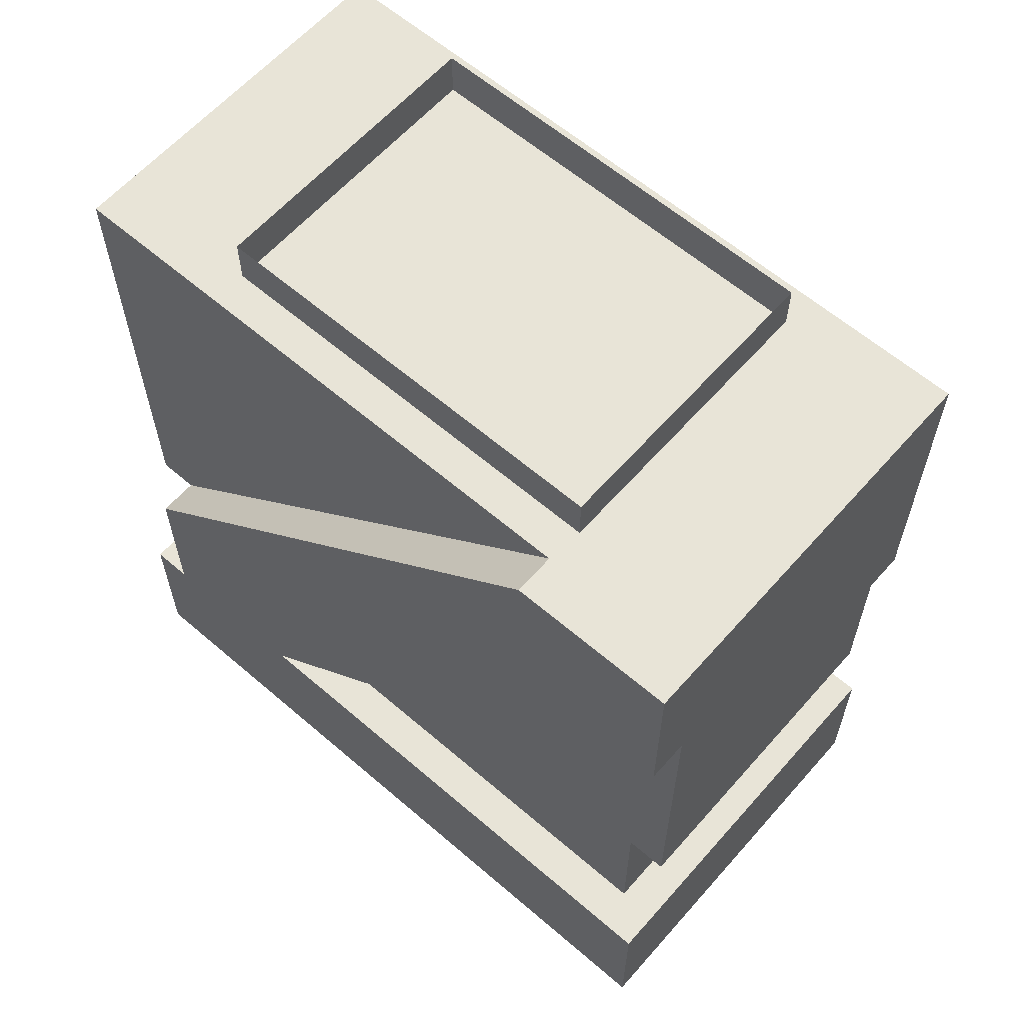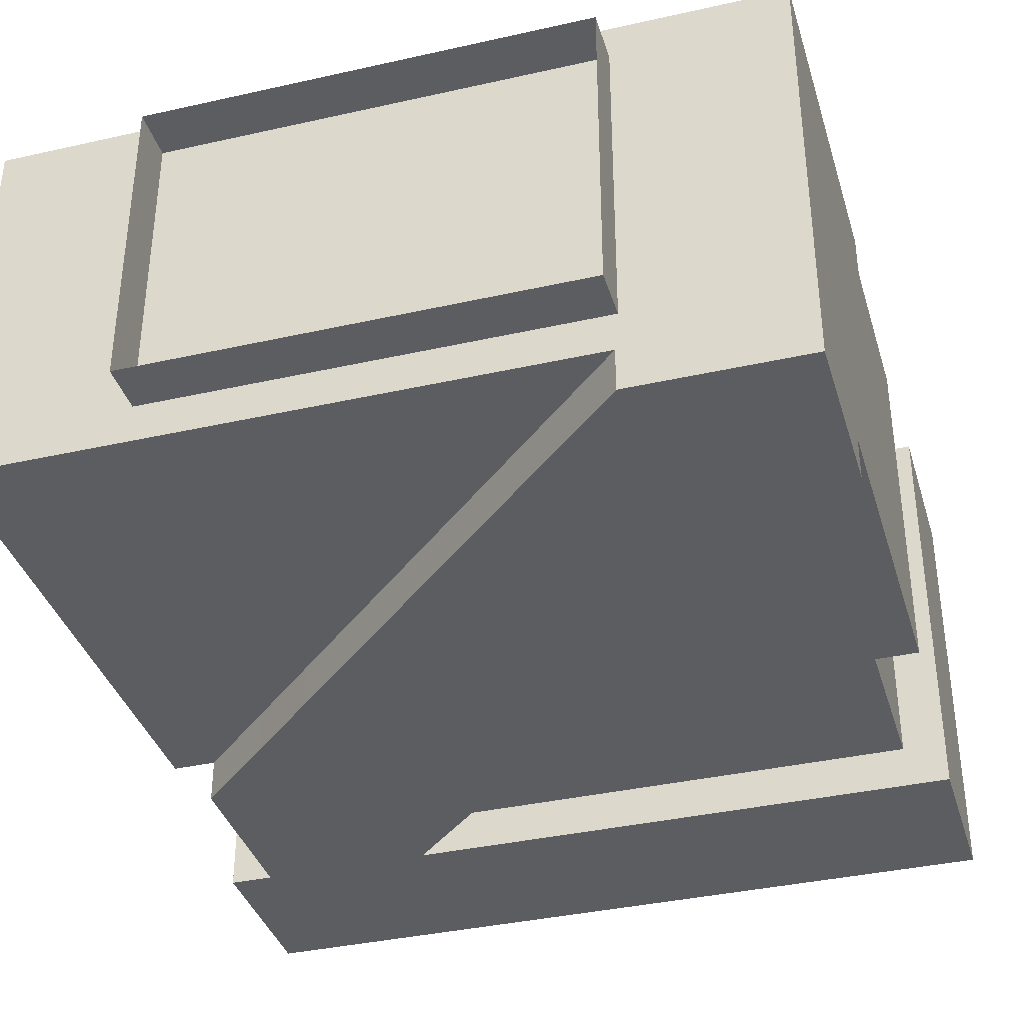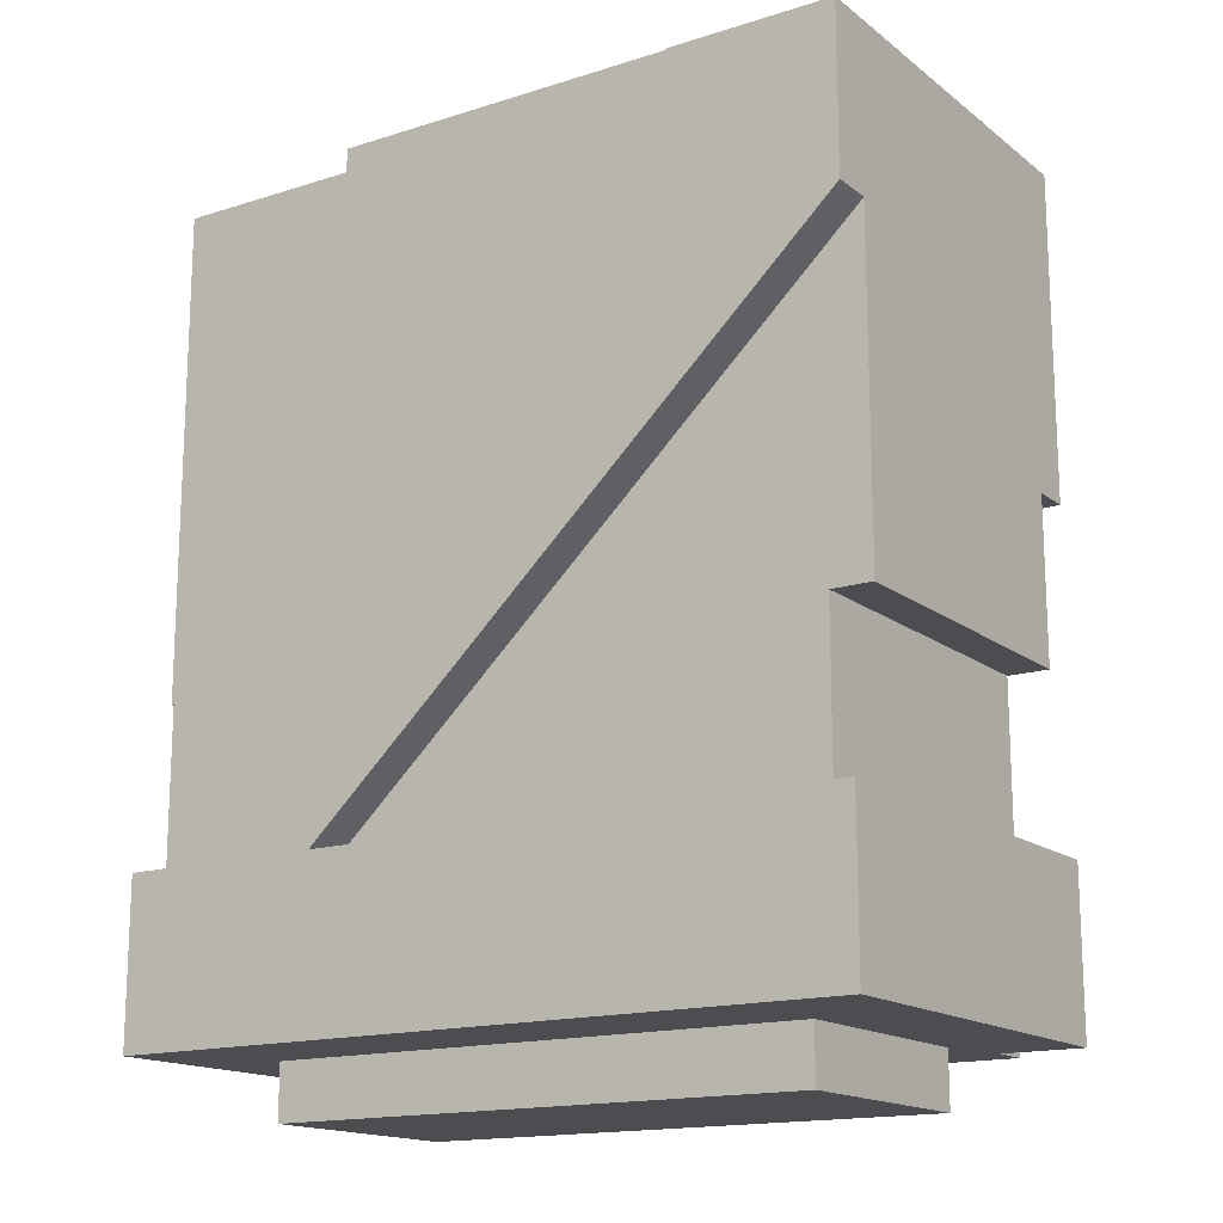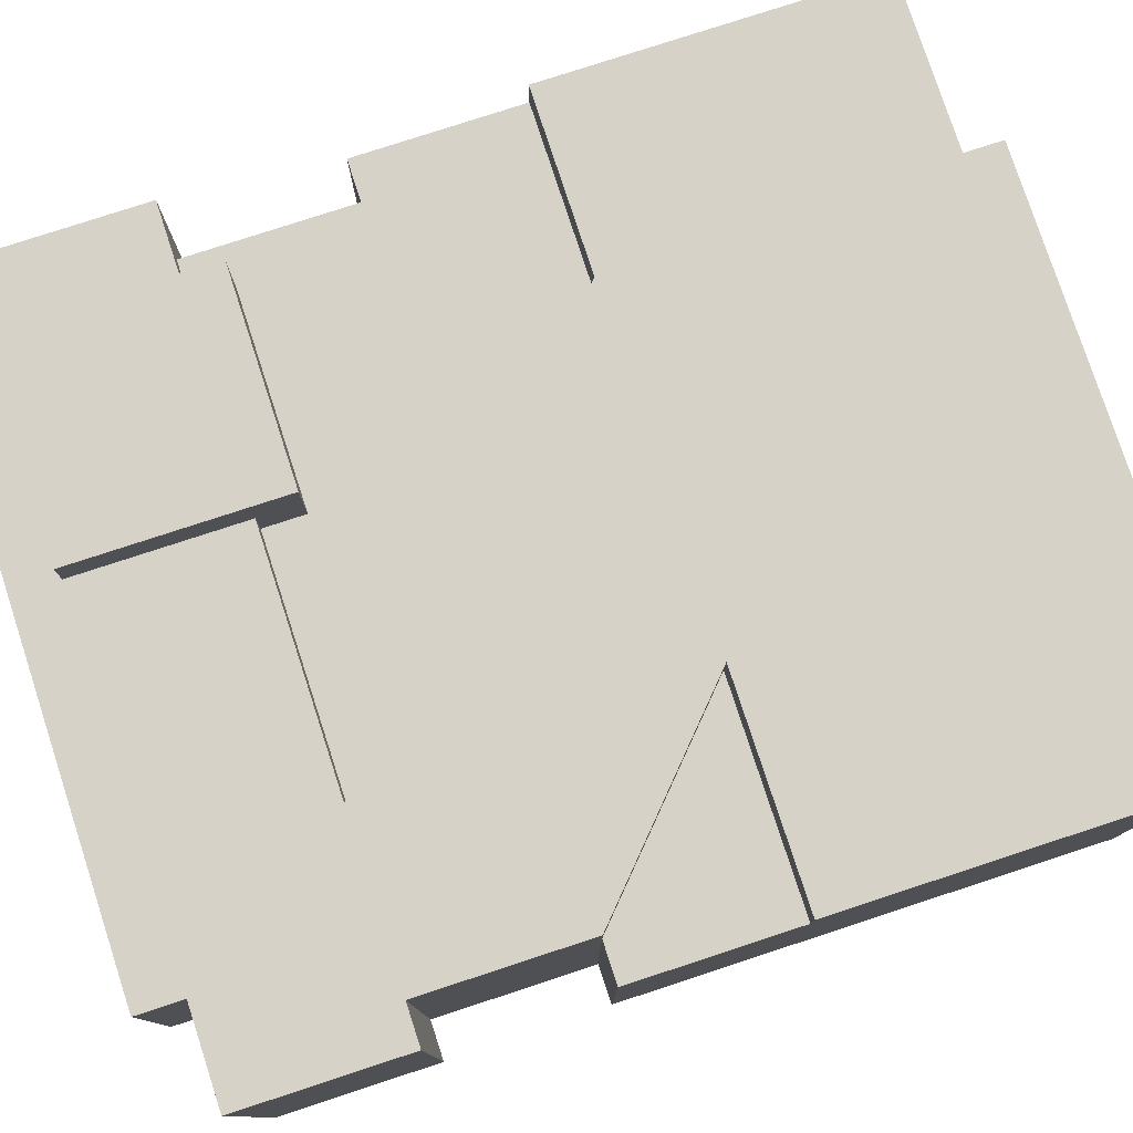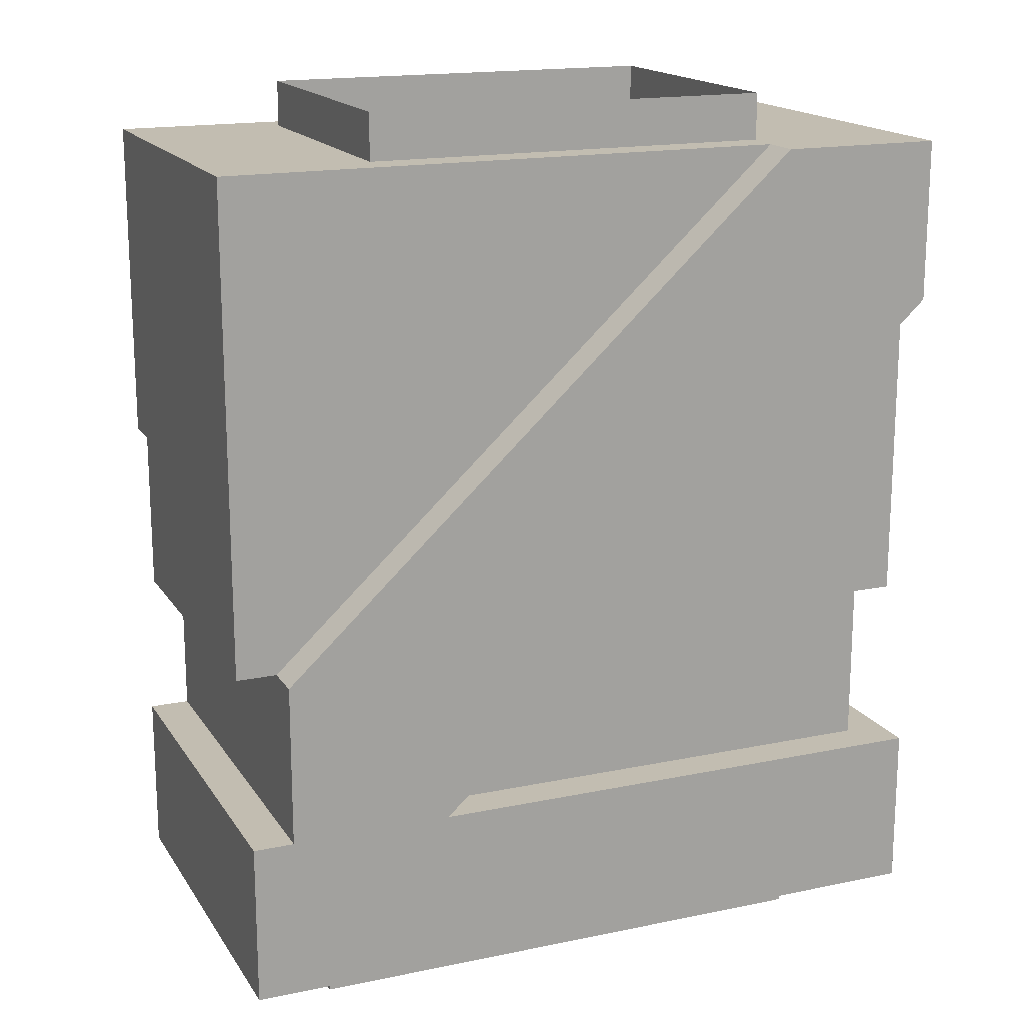
<metadata>
{"format":"obj","ext":"obj","renderer":"f3d","projection":"perspective","resolution":1024,"background":"white","views":[{"elev":61.3,"azim":-138.8,"up":"+Y"},{"elev":-37.1,"azim":-163.8,"up":"+Z"},{"elev":-15.9,"azim":-146.6,"up":"+Y"},{"elev":78.6,"azim":71.9,"up":"+Z"},{"elev":17.0,"azim":157.3,"up":"+Y"}]}
</metadata>
<code>
g avatar_indian_boy_body_mesh
v -0.2345 1.094 0.09432
v -0.2345 1.094 -0.1556
v -0.2657 1.094 -0.1556
v -0.2657 1.094 0.09432
v -0.2657 1.219 0.09432
v -0.1303 1.219 0.09432
v -0.09647 1.187 0.09432
v -0.2657 1.187 0.09432
v -0.2345 1.094 0.09432
v -0.2657 1.094 0.09432
v 0.005099 1.093 0.09432
v 0.1066 0.9998 0.09432
v -0.04703 0.9998 0.09432
v -0.2033 0.9998 0.09432
v -0.2345 0.9998 0.09432
v 0.1404 0.9686 0.09432
v -0.04703 0.9686 0.09432
v -0.2345 0.9686 0.09432
v -0.2033 0.9686 0.09432
v 0.2966 1.219 0.09432
v 0.1301 1.219 0.09432
v 0.1301 1.219 0.1256
v 0.2966 1.219 0.1256
v -0.2033 0.9686 0.1256
v -0.2033 0.8436 0.1568
v -0.2033 0.8436 0.1256
v -0.2033 0.9998 0.1568
v -0.2033 0.9686 0.09432
v -0.2033 0.9998 0.09432
v -0.2657 1.187 0.09432
v -0.2657 1.094 0.09432
v -0.2657 1.094 -0.1556
v -0.2657 1.187 -0.1556
v -0.2657 1.219 -0.1556
v -0.2657 1.219 0.09432
v -0.2657 1.312 -0.1556
v -0.2657 1.312 0.1256
v -0.2657 1.219 0.1256
v -0.2657 1.343 0.1256
v -0.2657 1.468 -0.1556
v -0.2657 1.468 0.1256
v -0.04703 0.8436 0.1568
v -0.04703 0.8436 0.1256
v -0.2033 0.8436 0.1256
v -0.2033 0.8436 0.1568
v 0.2654 0.9998 0.1256
v 0.1404 0.9686 0.1256
v 0.1066 0.9998 0.1256
v 0.2654 0.9686 0.1256
v 0.005099 1.094 0.1256
v 0.2654 1.094 0.1256
v -0.09647 1.187 0.1256
v 0.1639 1.187 0.1256
v 0.1301 1.219 0.1256
v -0.1303 1.219 0.1256
v 0.02848 1.312 0.1256
v -0.2319 1.312 0.1256
v -0.1408 1.468 0.1256
v -0.2657 1.343 0.1256
v -0.2657 1.468 0.1256
v -0.04703 0.8436 0.1568
v -0.04703 0.9686 0.1256
v -0.04703 0.8436 0.1256
v -0.04703 0.9998 0.1568
v -0.04703 0.9686 0.09432
v -0.04703 0.9998 0.09432
v -0.2033 0.9998 0.1568
v -0.2033 0.9998 0.09432
v -0.04703 0.9998 0.09432
v -0.04703 0.9998 0.1568
v 0.2654 0.9686 0.09432
v 0.2654 0.9998 0.09432
v 0.2654 0.9998 -0.1556
v 0.2654 0.9686 -0.1556
v 0.2654 1.094 -0.1556
v 0.2654 1.094 0.09432
v 0.2966 0.9686 -0.1869
v 0.2966 0.8436 -0.1869
v 0.2966 0.8436 0.1256
v 0.2966 0.9686 0.1256
v -0.2657 0.9686 0.1256
v -0.2033 0.9686 0.1256
v -0.2033 0.8436 0.1256
v -0.2657 0.8436 0.1256
v 0.2966 0.9686 -0.1869
v 0.2654 0.9686 -0.1869
v 0.2966 0.8436 -0.1869
v -0.2628 0.8436 -0.1869
v 0.1404 0.9685 -0.1869
v -0.2657 0.8436 -0.1869
v -0.2657 0.9686 -0.1869
v 0.2966 1.219 0.09432
v 0.2966 1.219 0.1256
v 0.2966 1.312 0.1256
v 0.2966 1.312 -0.1556
v 0.2966 1.468 -0.1556
v 0.2966 1.468 0.1256
v 0.2966 1.219 -0.1556
v 0.2966 1.187 -0.1556
v 0.2966 1.187 0.09432
v 0.2966 1.094 0.09432
v 0.2966 1.094 -0.1556
v 0.2654 0.9686 0.09432
v 0.2654 0.9686 0.1256
v 0.2654 0.9998 0.1256
v 0.2654 0.9998 0.09432
v 0.2654 1.094 0.09432
v 0.2654 1.094 0.1256
v -0.04703 0.9686 0.1256
v 0.1404 0.9686 0.1256
v -0.04703 0.8436 0.1256
v 0.2966 0.8436 0.1256
v 0.2654 0.9686 0.1256
v 0.2966 0.9686 0.1256
v -0.2319 1.312 -0.1556
v -0.2657 1.312 -0.1556
v -0.2657 1.219 -0.1556
v -0.1303 1.218 -0.1556
v -0.2657 1.187 -0.1556
v -0.2657 1.343 -0.1556
v -0.09647 1.187 -0.1556
v -0.2657 1.094 -0.1556
v -0.2345 1.094 -0.1556
v 0.005099 1.093 -0.1556
v -0.2345 0.9998 -0.1556
v 0.1066 0.9998 -0.1556
v -0.2345 0.9686 -0.1556
v 0.1404 0.9685 -0.1556
v -0.2345 0.9998 -0.1556
v -0.2345 1.094 -0.1556
v -0.2345 1.094 0.09432
v -0.2345 0.9998 0.09432
v -0.2345 0.9686 0.09432
v -0.2345 0.9686 -0.1556
v -0.2657 1.343 -0.1556
v -0.2657 1.468 -0.1556
v -0.2657 1.312 -0.1556
v 0.2966 1.187 -0.1556
v 0.1639 1.187 -0.1556
v 0.2654 1.094 -0.1556
v 0.2966 1.219 -0.1556
v 0.2966 1.094 -0.1556
v 0.1301 1.218 -0.1556
v 0.2966 1.312 -0.1556
v 0.02848 1.312 -0.1556
v 0.2966 1.468 -0.1556
v -0.1408 1.468 -0.1556
v -0.2657 0.8436 -0.1869
v -0.2657 0.8436 0.1256
v -0.2033 0.8436 0.1256
v -0.04703 0.8436 0.1256
v 0.2966 0.8436 0.1256
v -0.2628 0.8436 -0.1869
v 0.2966 0.8436 -0.1869
v -0.2657 0.8436 -0.1869
v -0.2657 0.9686 -0.1869
v -0.2657 0.9686 0.1256
v -0.2657 0.8436 0.1256
v 0.2966 1.094 0.09432
v 0.2966 1.094 -0.1556
v 0.2654 1.094 -0.1556
v 0.2654 1.094 0.09432
v 0.2966 1.468 -0.1556
v -0.1408 1.468 0.1256
v -0.1408 1.468 -0.1556
v 0.2966 1.468 0.1256
v -0.2657 1.468 -0.1556
v -0.2657 1.468 0.1256
v -0.2657 0.9686 0.1256
v -0.2345 0.9686 0.09432
v -0.2033 0.9686 0.1256
v -0.2033 0.9686 0.09432
v -0.2345 0.9686 -0.1556
v -0.2657 0.9686 -0.1869
v 0.2654 0.9686 -0.1556
v 0.1404 0.9685 -0.1869
v 0.2654 0.9686 -0.1869
v 0.2966 0.9686 -0.1869
v 0.2966 0.9686 0.1256
v 0.2654 0.9686 0.09432
v 0.2654 0.9686 0.1256
v -0.04703 0.9686 0.1256
v -0.04703 0.9686 0.09432
v 0.1404 0.9686 0.09432
v 0.1404 0.9686 0.1256
v 0.1404 0.9686 0.1256
v 0.1404 0.9686 0.09432
v 0.1066 0.9998 0.09432
v 0.1066 0.9998 0.1256
v 0.005099 1.094 0.1256
v 0.005099 1.093 0.09432
v -0.09647 1.187 0.1256
v -0.09647 1.187 0.09432
v -0.1303 1.219 0.1256
v -0.1303 1.219 0.09432
v 0.1639 1.187 0.09432
v 0.1301 1.219 0.09432
v 0.2966 1.219 0.09432
v 0.2966 1.187 0.09432
v 0.2654 1.094 0.09432
v 0.2966 1.094 0.09432
v -0.2033 0.9998 0.1568
v -0.04703 0.9998 0.1568
v -0.04703 0.8436 0.1568
v -0.2033 0.8436 0.1568
v 0.2966 1.219 0.1256
v 0.1301 1.219 0.1256
v 0.02848 1.312 0.1256
v 0.2966 1.312 0.1256
v -0.1408 1.468 0.1256
v 0.2966 1.468 0.1256
v -0.2657 1.312 0.1256
v -0.2319 1.312 0.1256
v -0.1303 1.219 0.1256
v -0.2657 1.219 0.1256
v -0.2657 1.343 0.1256
v 0.1301 1.219 0.09432
v 0.1639 1.187 0.09432
v 0.1639 1.187 0.1256
v 0.1301 1.219 0.1256
v 0.2654 1.094 0.1256
v 0.2654 1.094 0.09432
v -0.2657 1.219 0.1256
v -0.1303 1.219 0.1256
v -0.1303 1.219 0.09432
v -0.2657 1.219 0.09432
v 0.2654 0.9998 -0.1869
v 0.1066 0.9998 -0.1869
v 0.1404 0.9685 -0.1869
v 0.2654 0.9686 -0.1869
v 0.005099 1.093 -0.1869
v 0.2654 1.094 -0.1869
v -0.09647 1.187 -0.1869
v 0.1639 1.187 -0.1869
v 0.1301 1.218 -0.1869
v -0.1303 1.218 -0.1869
v 0.02848 1.312 -0.1869
v -0.2319 1.312 -0.1869
v -0.1408 1.468 -0.1869
v -0.2657 1.343 -0.1869
v -0.2657 1.468 -0.1869
v 0.005099 1.093 -0.1869
v 0.005099 1.093 -0.1556
v 0.1066 0.9998 -0.1556
v 0.1066 0.9998 -0.1869
v 0.1404 0.9685 -0.1556
v 0.1404 0.9685 -0.1869
v -0.09647 1.187 -0.1869
v -0.09647 1.187 -0.1556
v -0.1303 1.218 -0.1869
v -0.1303 1.218 -0.1556
v -0.2319 1.312 -0.1869
v -0.2319 1.312 -0.1556
v -0.2657 1.343 -0.1869
v -0.2657 1.343 -0.1556
v 0.2654 0.9998 -0.1556
v 0.2654 1.094 -0.1556
v 0.2654 1.094 -0.1869
v 0.2654 0.9998 -0.1869
v 0.2654 0.9686 -0.1869
v 0.2654 0.9686 -0.1556
v 0.1404 0.9685 -0.1869
v 0.1404 0.9685 -0.1556
v 0.2654 0.9686 -0.1556
v 0.2654 0.9686 -0.1869
v 0.02848 1.312 -0.1869
v 0.02848 1.312 -0.1556
v -0.1408 1.468 -0.1556
v -0.1408 1.468 -0.1869
v 0.1301 1.218 -0.1869
v 0.1301 1.218 -0.1556
v 0.1639 1.187 -0.1869
v 0.1639 1.187 -0.1556
v 0.2654 1.094 -0.1869
v 0.2654 1.094 -0.1556
v -0.2657 1.468 -0.1869
v -0.1408 1.468 -0.1869
v -0.1408 1.468 -0.1556
v -0.2657 1.468 -0.1556
v -0.2657 1.468 -0.1869
v -0.2657 1.468 -0.1556
v -0.2657 1.343 -0.1556
v -0.2657 1.343 -0.1869
v 0.2183 0.7999 0.06116
v 0.2183 0.7999 -0.1168
v -0.1945 0.7999 -0.1168
v -0.1967 0.7999 -0.1168
v -0.1967 0.7999 0.06116
v -0.1945 0.8419 -0.1168
v -0.1945 0.7999 -0.1168
v 0.2183 0.7999 -0.1168
v 0.2183 0.8419 -0.1168
v -0.1967 0.8419 -0.1168
v -0.1967 0.7999 -0.1168
v 0.2183 0.8419 0.06116
v 0.2183 0.7999 0.06116
v -0.1967 0.7999 0.06116
v -0.1967 0.8419 0.06116
v -0.1967 0.8419 0.06116
v -0.1967 0.7999 0.06116
v -0.1967 0.7999 -0.1168
v -0.1967 0.8419 -0.1168
v 0.2183 0.8419 -0.1168
v 0.2183 0.7999 -0.1168
v 0.2183 0.7999 0.06116
v 0.2183 0.8419 0.06116
v -0.1434 1.504 -0.1274
v -0.1434 1.464 -0.1274
v 0.1743 1.464 -0.1274
v 0.1743 1.504 -0.1274
v 0.1743 1.504 0.09876
v 0.1743 1.464 0.09876
v -0.1434 1.464 0.09876
v -0.1434 1.504 0.09876
v 0.1743 1.504 -0.1274
v 0.1743 1.464 -0.1274
v 0.1743 1.464 0.09876
v 0.1743 1.504 0.09876
v -0.1434 1.504 0.09876
v -0.1434 1.464 0.09876
v -0.1434 1.464 -0.1274
v -0.1434 1.504 -0.1274
g avatar_indian_boy_body_mesh_0
f 3 2 1
f 4 3 1
f 7 6 5
f 8 7 5
f 8 9 7
f 10 9 8
f 9 11 7
f 12 11 9
f 13 12 9
f 9 14 13
f 15 14 9
f 16 12 13
f 17 16 13
f 15 18 14
f 18 19 14
f 22 21 20
f 23 22 20
f 26 25 24
f 24 25 27
f 28 24 27
f 28 27 29
f 32 31 30
f 33 32 30
f 33 30 34
f 30 35 34
f 36 34 35
f 36 35 37
f 35 38 37
f 36 37 39
f 40 36 39
f 40 39 41
f 44 43 42
f 45 44 42
f 48 47 46
f 49 46 47
f 48 46 50
f 46 51 50
f 52 50 51
f 53 52 51
f 53 54 52
f 54 55 52
f 54 56 55
f 56 57 55
f 56 58 57
f 58 59 57
f 60 59 58
f 63 62 61
f 62 64 61
f 65 64 62
f 65 66 64
f 69 68 67
f 70 69 67
f 73 72 71
f 74 73 71
f 72 73 75
f 76 72 75
f 79 78 77
f 80 79 77
f 83 82 81
f 84 83 81
f 87 86 85
f 87 88 86
f 88 89 86
f 88 90 89
f 90 91 89
f 94 93 92
f 95 94 92
f 95 96 94
f 96 97 94
f 95 92 98
f 99 98 92
f 100 99 92
f 100 101 99
f 101 102 99
f 105 104 103
f 106 105 103
f 106 107 105
f 107 108 105
f 111 110 109
f 112 110 111
f 113 110 112
f 114 113 112
f 117 116 115
f 118 117 115
f 119 117 118
f 115 116 120
f 121 119 118
f 122 119 121
f 123 122 121
f 124 123 121
f 125 123 124
f 126 125 124
f 127 125 126
f 128 127 126
f 131 130 129
f 132 131 129
f 133 132 129
f 134 133 129
f 137 136 135
f 140 139 138
f 141 138 139
f 142 140 138
f 143 141 139
f 144 141 143
f 145 144 143
f 146 144 145
f 147 146 145
f 150 149 148
f 151 150 148
f 152 151 148
f 152 148 153
f 153 154 152
f 157 156 155
f 158 157 155
f 161 160 159
f 162 161 159
f 165 164 163
f 166 163 164
f 165 167 164
f 168 164 167
f 171 170 169
f 171 172 170
f 170 173 169
f 173 174 169
f 175 174 173
f 176 174 175
f 175 177 176
f 175 178 177
f 179 178 175
f 179 175 180
f 180 181 179
f 184 183 182
f 185 184 182
f 188 187 186
f 189 188 186
f 189 190 188
f 190 191 188
f 190 192 191
f 192 193 191
f 192 194 193
f 194 195 193
f 198 197 196
f 199 198 196
f 196 200 199
f 201 199 200
f 204 203 202
f 205 204 202
f 208 207 206
f 209 208 206
f 210 208 209
f 211 210 209
f 214 213 212
f 215 214 212
f 212 213 216
f 219 218 217
f 220 219 217
f 219 221 218
f 221 222 218
f 225 224 223
f 226 225 223
f 229 228 227
f 227 230 229
f 227 228 231
f 232 227 231
f 231 233 232
f 233 234 232
f 235 234 233
f 236 235 233
f 237 235 236
f 238 237 236
f 239 237 238
f 240 239 238
f 240 241 239
f 244 243 242
f 245 244 242
f 246 244 245
f 247 246 245
f 242 243 248
f 243 249 248
f 248 249 250
f 249 251 250
f 250 251 252
f 251 253 252
f 252 253 254
f 253 255 254
f 258 257 256
f 259 258 256
f 259 256 260
f 256 261 260
f 264 263 262
f 265 264 262
f 268 267 266
f 269 268 266
f 266 267 270
f 267 271 270
f 270 271 272
f 271 273 272
f 272 273 274
f 273 275 274
f 278 277 276
f 279 278 276
f 282 281 280
f 283 282 280
f 286 285 284
f 284 287 286
f 284 288 287
f 291 290 289
f 292 291 289
f 289 290 293
f 290 294 293
f 297 296 295
f 298 297 295
f 301 300 299
f 302 301 299
f 305 304 303
f 306 305 303
f 309 308 307
f 310 309 307
f 313 312 311
f 314 313 311
f 317 316 315
f 318 317 315
f 321 320 319
f 322 321 319

</code>
